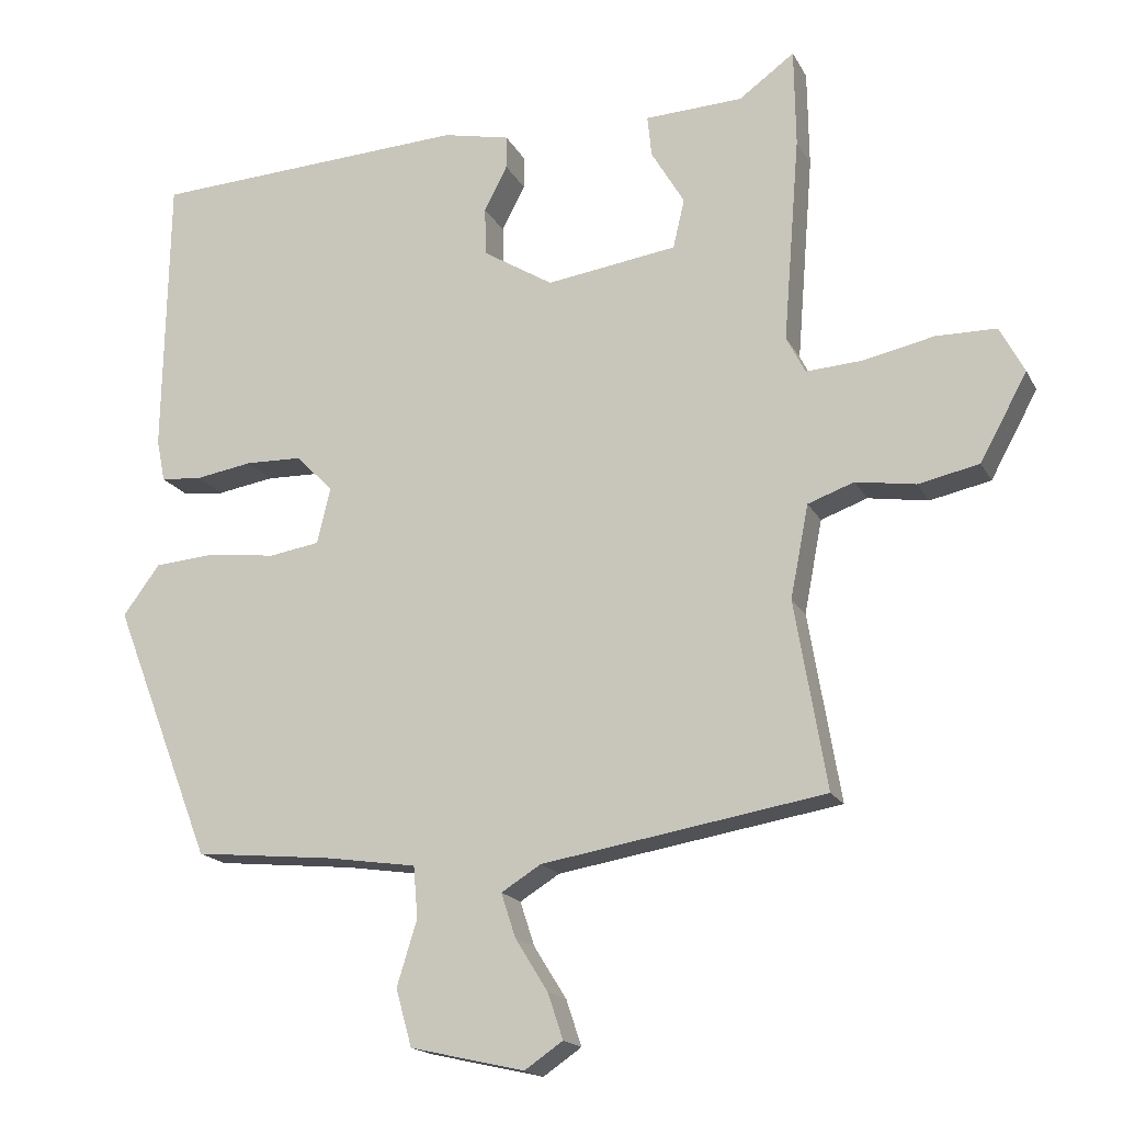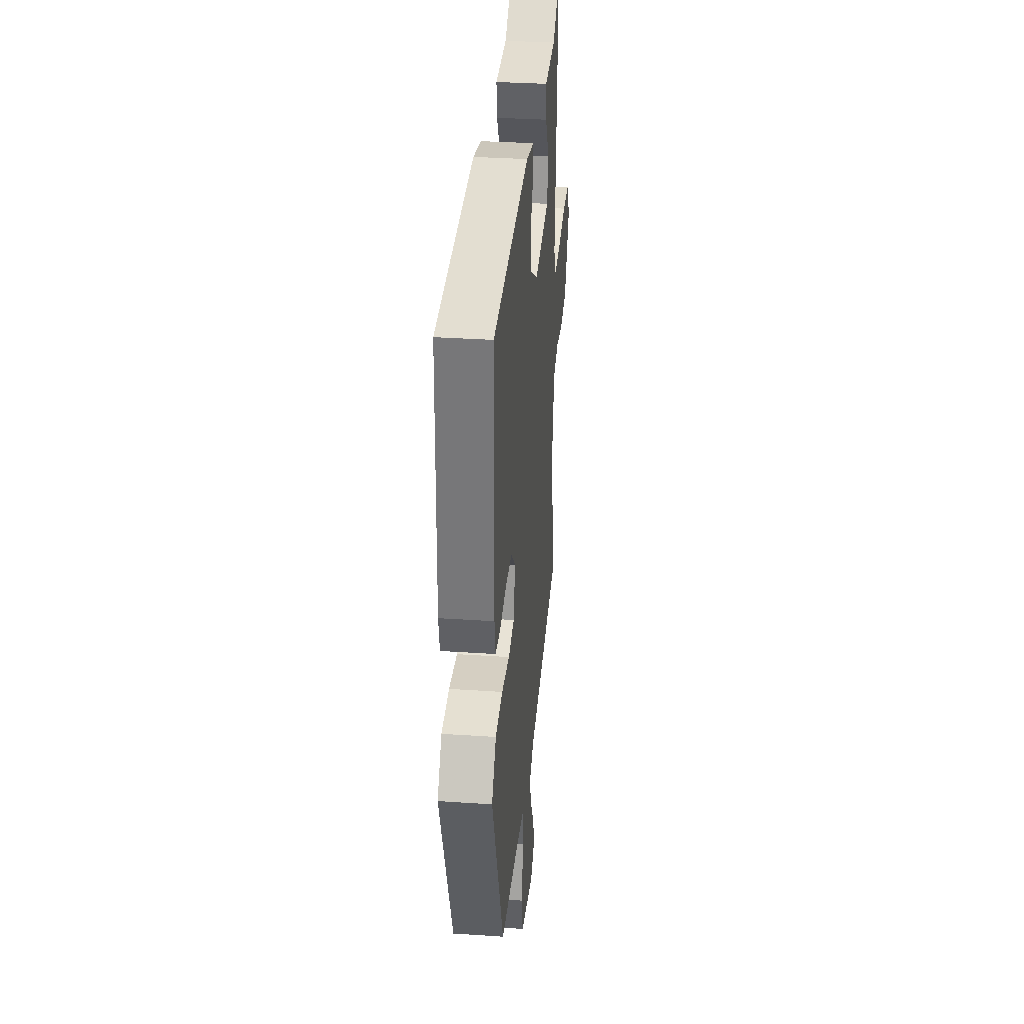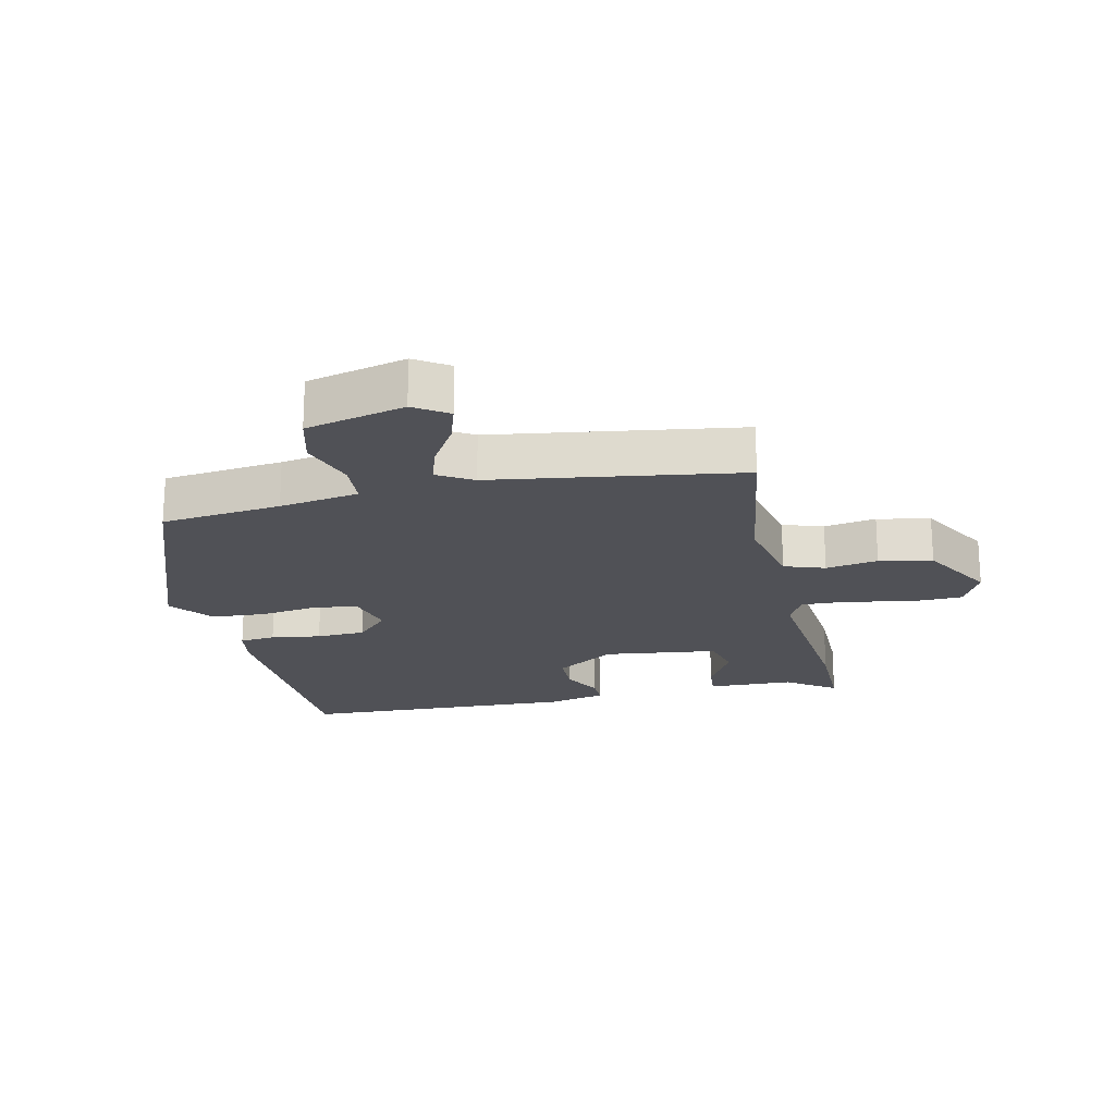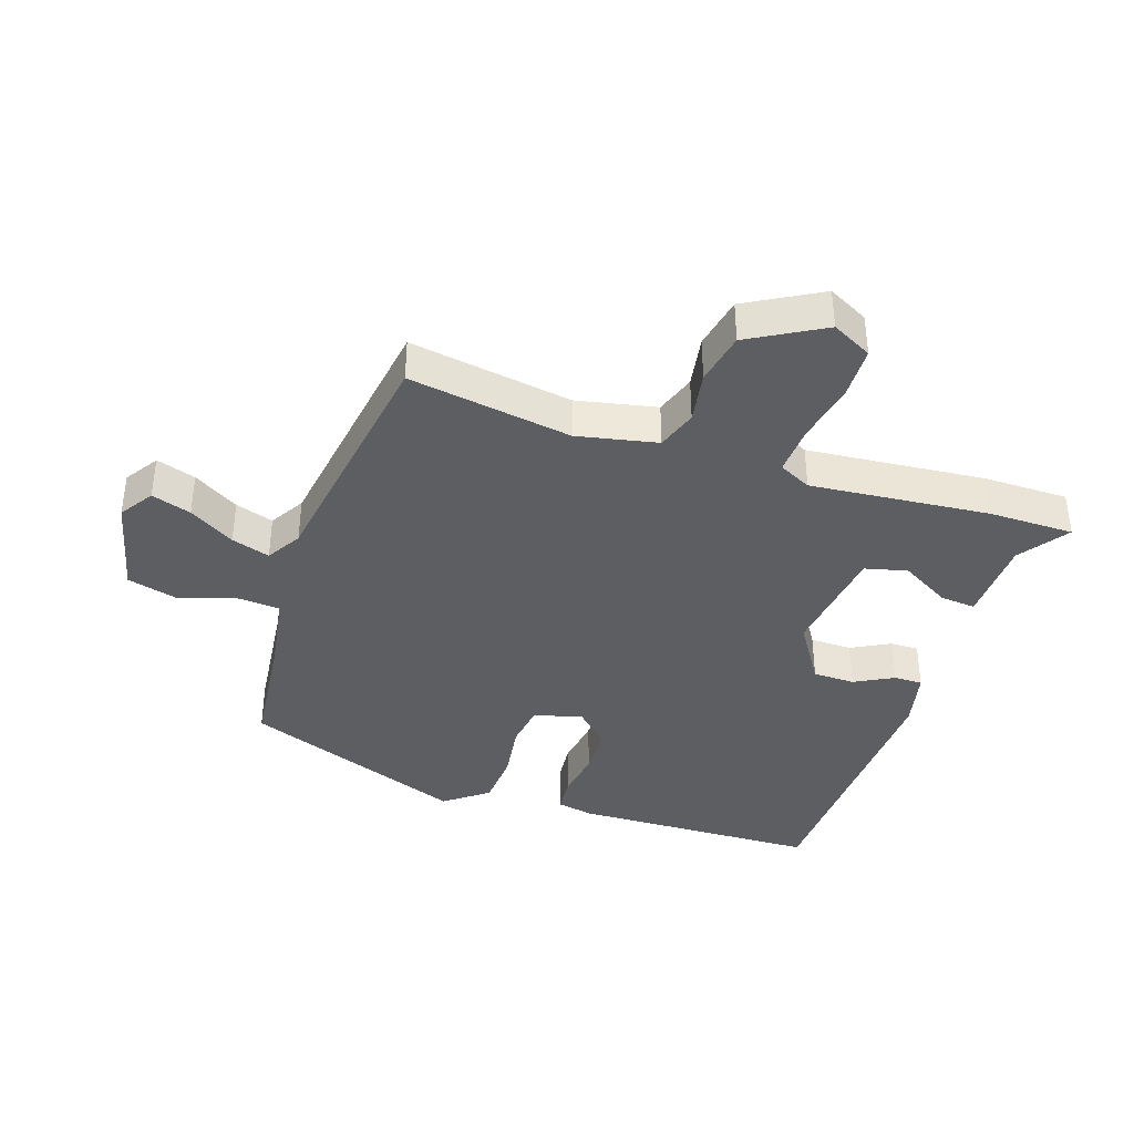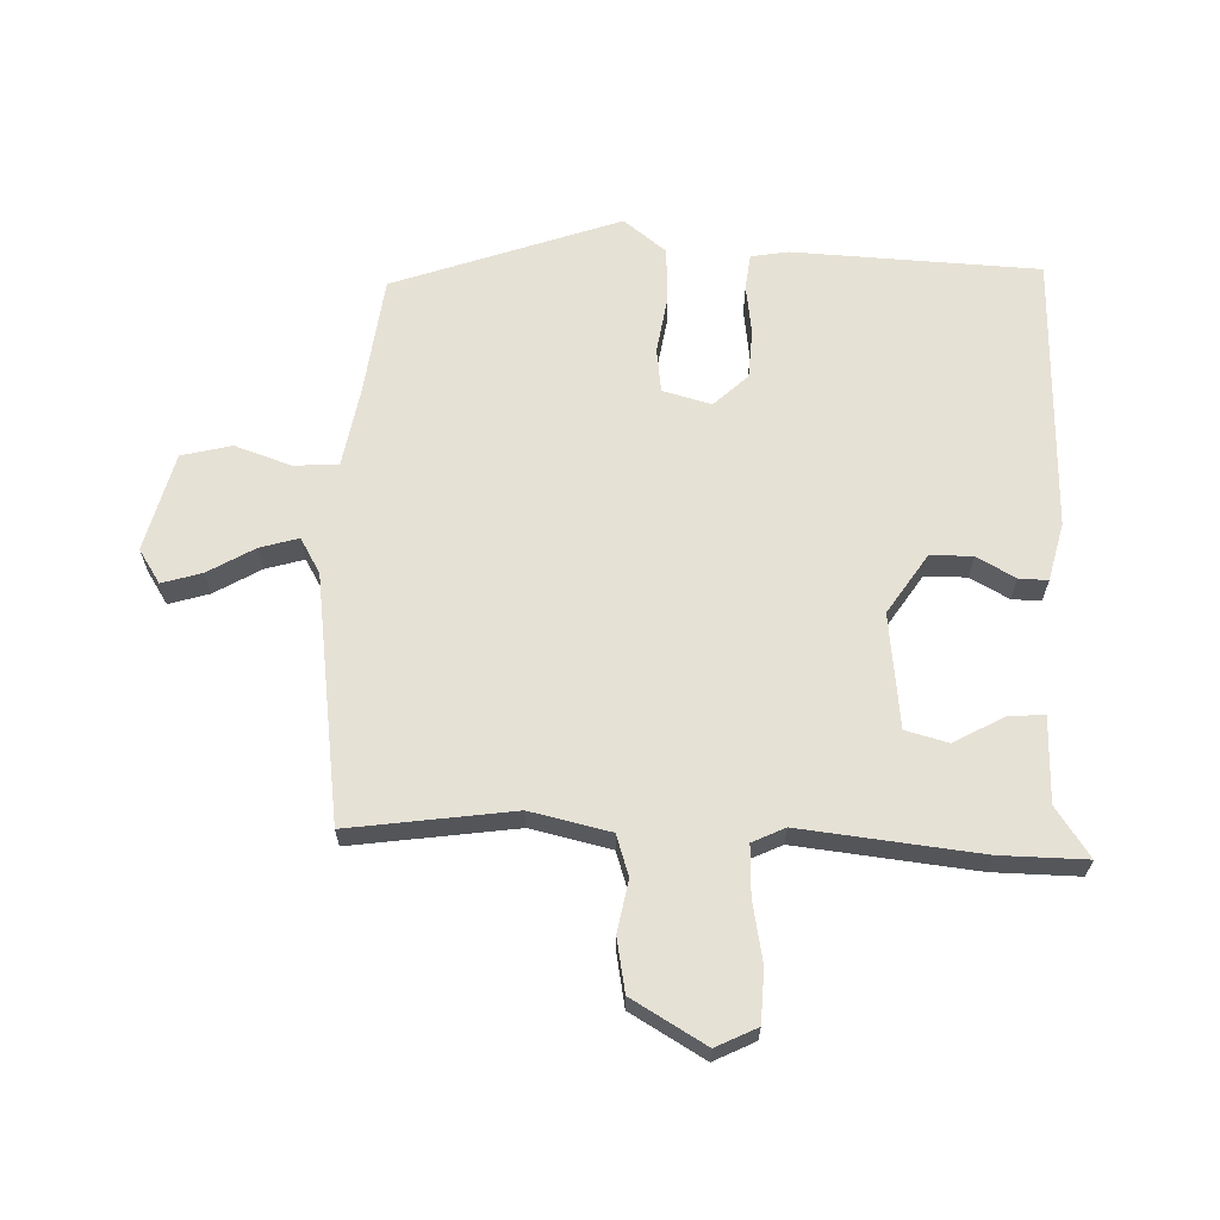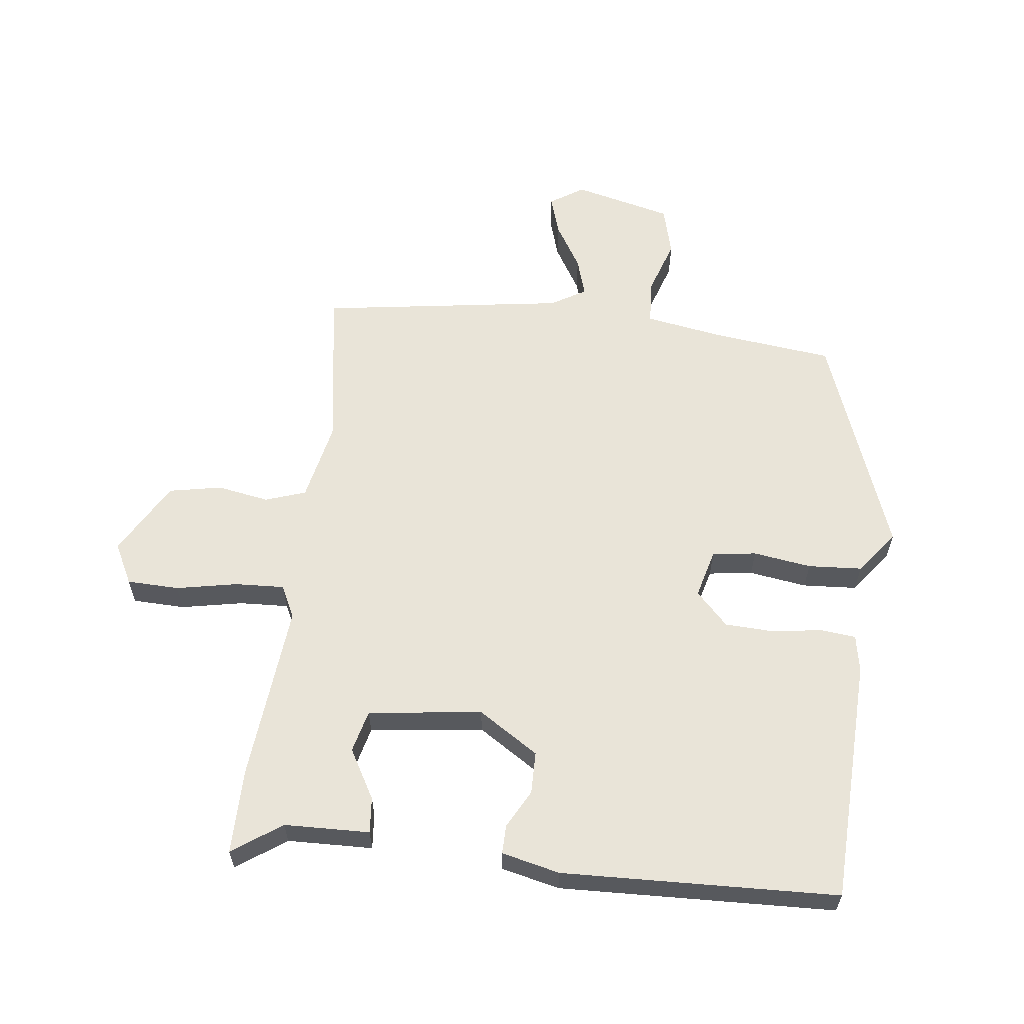
<metadata>
{"format":"obj","ext":"obj","renderer":"f3d","projection":"perspective","resolution":1024,"background":"white","views":[{"elev":-17.5,"azim":-159.9,"up":"+Z"},{"elev":33.1,"azim":95.3,"up":"+Z"},{"elev":-20.5,"azim":-166.5,"up":"+Y"},{"elev":-38.8,"azim":-107.7,"up":"+Y"},{"elev":64.7,"azim":-86.4,"up":"+Y"},{"elev":60.3,"azim":7.8,"up":"+Y"}]}
</metadata>
<code>
v -0.52 0.07 -0.471
v -0.476 0.07 -0.211
v -0.501 0.07 -0.083
v -0.565 0.07 -0.06
v -0.648 0.07 -0.073
v -0.732 0.07 -0.055
v -0.797 0.07 0.064
v -0.763 0.07 0.128
v -0.68 0.07 0.129
v -0.582 0.07 0.108
v -0.504 0.07 0.103
v -0.478 0.07 0.154
v -0.501 0.07 0.44
v -0.499 0.07 0.576
v -0.422 0.07 0.52
v -0.286 0.07 0.514
v -0.292 0.07 0.457
v -0.338 0.07 0.379
v -0.322 0.07 0.311
v -0.141 0.07 0.285
v -0.044 0.07 0.345
v -0.042 0.07 0.412
v -0.074 0.07 0.474
v -0.074 0.07 0.52
v 0.019 0.07 0.54
v 0.459 0.07 0.517
v 0.466 0.07 0.125
v 0.454 0.07 0.066
v 0.397 0.07 0.061
v 0.318 0.07 0.074
v 0.24 0.07 0.072
v 0.188 0.07 0.02
v 0.207 0.07 -0.058
v 0.277 0.07 -0.069
v 0.37 0.07 -0.057
v 0.456 0.07 -0.064
v 0.507 0.07 -0.133
v 0.369 0.07 -0.488
v 0.178 0.07 -0.507
v 0.051 0.07 -0.526
v 0.045 0.07 -0.597
v 0.073 0.07 -0.687
v 0.051 0.07 -0.766
v -0.107 0.07 -0.802
v -0.16 0.07 -0.766
v -0.139 0.07 -0.703
v -0.094 0.07 -0.631
v -0.074 0.07 -0.57
v -0.129 0.07 -0.536
v -0.52 0 -0.471
v -0.476 0 -0.211
v -0.501 0 -0.083
v -0.565 0 -0.06
v -0.648 0 -0.073
v -0.732 0 -0.055
v -0.797 0 0.064
v -0.763 0 0.128
v -0.68 0 0.129
v -0.582 0 0.108
v -0.504 0 0.103
v -0.478 0 0.154
v -0.501 0 0.44
v -0.499 0 0.576
v -0.422 0 0.52
v -0.286 0 0.514
v -0.292 0 0.457
v -0.338 0 0.379
v -0.322 0 0.311
v -0.141 0 0.285
v -0.044 0 0.345
v -0.042 0 0.412
v -0.074 0 0.474
v -0.074 0 0.52
v 0.019 0 0.54
v 0.459 0 0.517
v 0.466 0 0.125
v 0.454 0 0.066
v 0.397 0 0.061
v 0.318 0 0.074
v 0.24 0 0.072
v 0.188 0 0.02
v 0.207 0 -0.058
v 0.277 0 -0.069
v 0.37 0 -0.057
v 0.456 0 -0.064
v 0.507 0 -0.133
v 0.369 0 -0.488
v 0.178 0 -0.507
v 0.051 0 -0.526
v 0.045 0 -0.597
v 0.073 0 -0.687
v 0.051 0 -0.766
v -0.107 0 -0.802
v -0.16 0 -0.766
v -0.139 0 -0.703
v -0.094 0 -0.631
v -0.074 0 -0.57
v -0.129 0 -0.536
f 44 45 46 47
f 44 47 48
f 41 42 43 44
f 40 41 44 48
f 36 37 38 39
f 34 35 36 39
f 33 34 39 40
f 32 33 40 48
f 27 28 29 30
f 27 30 31
f 26 27 31
f 25 26 31 32
f 22 23 24 25
f 21 22 25 32
f 15 16 17 18
f 15 18 19
f 12 13 14 15
f 12 15 19
f 11 12 19 20
f 7 8 9 10
f 7 10 11
f 4 5 6 7
f 3 4 7 11
f 2 3 11 20
f 49 1 2 20
f 32 48 49
f 20 21 32 49
f 96 95 94 93
f 97 96 93
f 93 92 91 90
f 97 93 90 89
f 88 87 86 85
f 88 85 84 83
f 89 88 83 82
f 97 89 82 81
f 79 78 77 76
f 80 79 76
f 80 76 75
f 81 80 75 74
f 74 73 72 71
f 81 74 71 70
f 67 66 65 64
f 68 67 64
f 64 63 62 61
f 68 64 61
f 69 68 61 60
f 59 58 57 56
f 60 59 56
f 56 55 54 53
f 60 56 53 52
f 69 60 52 51
f 69 51 50 98
f 98 97 81
f 98 81 70 69
f 1 50 51 2
f 2 51 52 3
f 3 52 53 4
f 4 53 54 5
f 5 54 55 6
f 6 55 56 7
f 7 56 57 8
f 8 57 58 9
f 9 58 59 10
f 10 59 60 11
f 11 60 61 12
f 12 61 62 13
f 13 62 63 14
f 14 63 64 15
f 15 64 65 16
f 16 65 66 17
f 17 66 67 18
f 18 67 68 19
f 19 68 69 20
f 20 69 70 21
f 21 70 71 22
f 22 71 72 23
f 23 72 73 24
f 24 73 74 25
f 25 74 75 26
f 26 75 76 27
f 27 76 77 28
f 28 77 78 29
f 29 78 79 30
f 30 79 80 31
f 31 80 81 32
f 32 81 82 33
f 33 82 83 34
f 34 83 84 35
f 35 84 85 36
f 36 85 86 37
f 37 86 87 38
f 38 87 88 39
f 39 88 89 40
f 40 89 90 41
f 41 90 91 42
f 42 91 92 43
f 43 92 93 44
f 44 93 94 45
f 45 94 95 46
f 46 95 96 47
f 47 96 97 48
f 48 97 98 49
f 49 98 50 1

</code>
